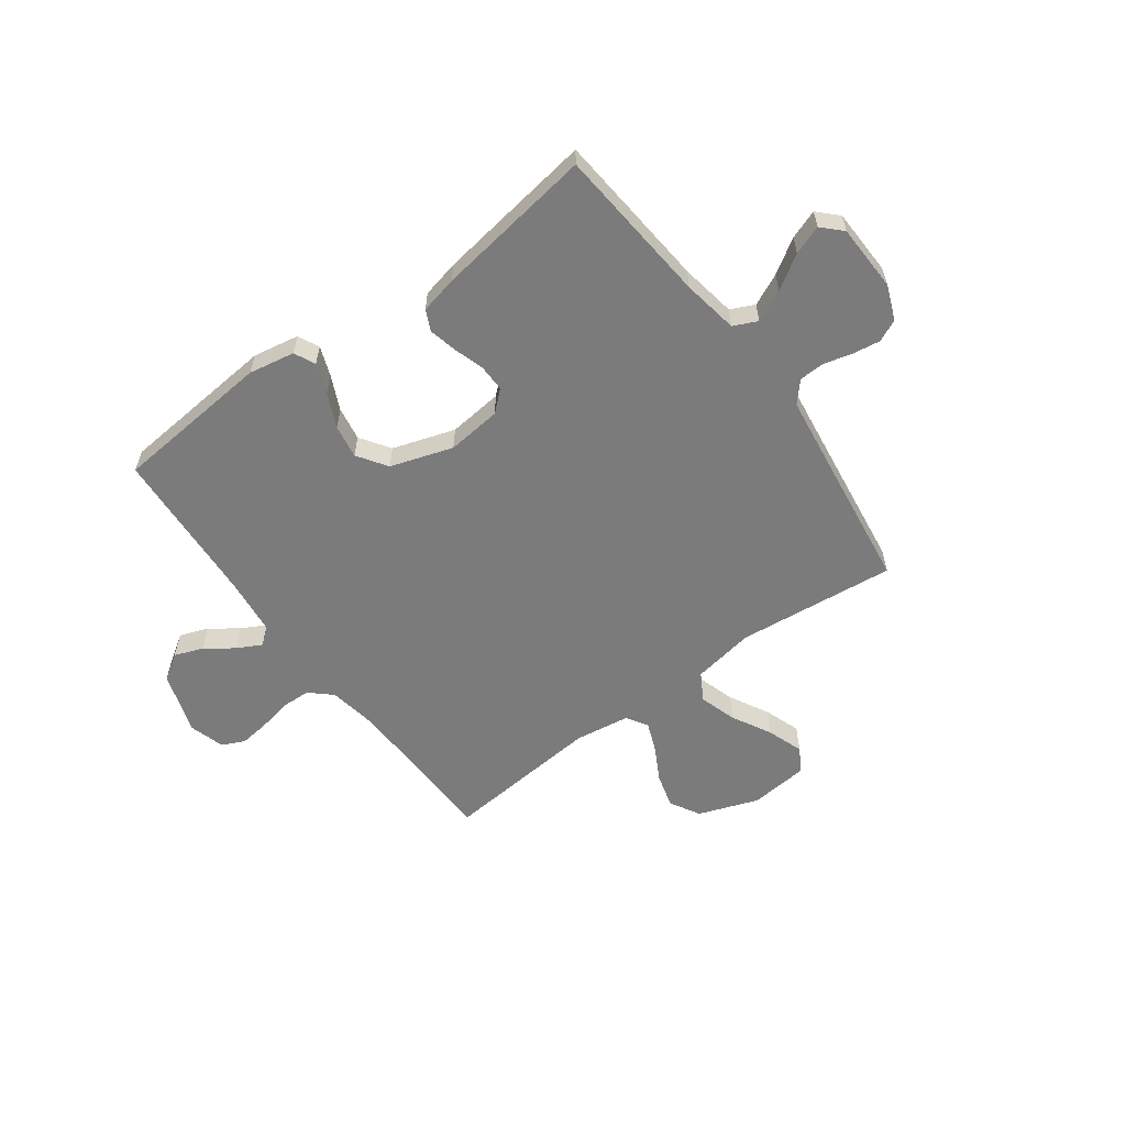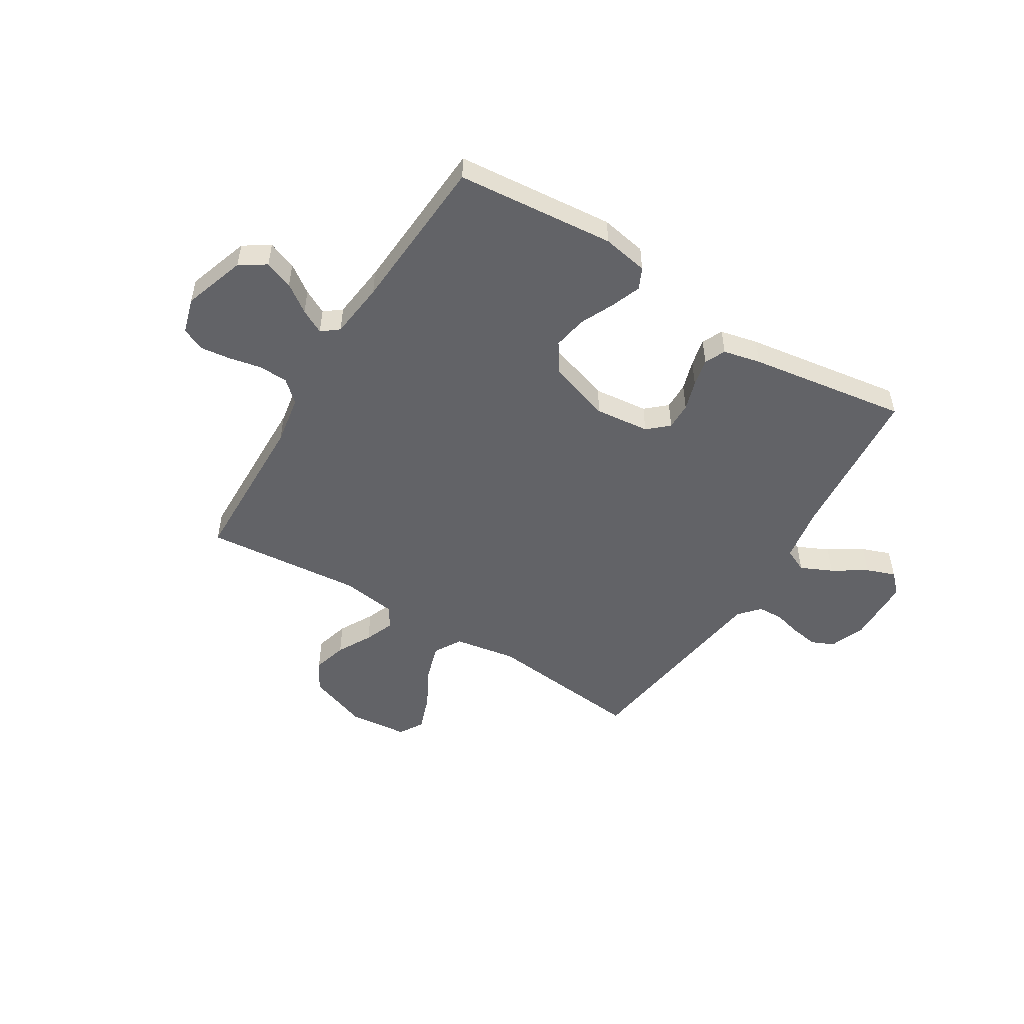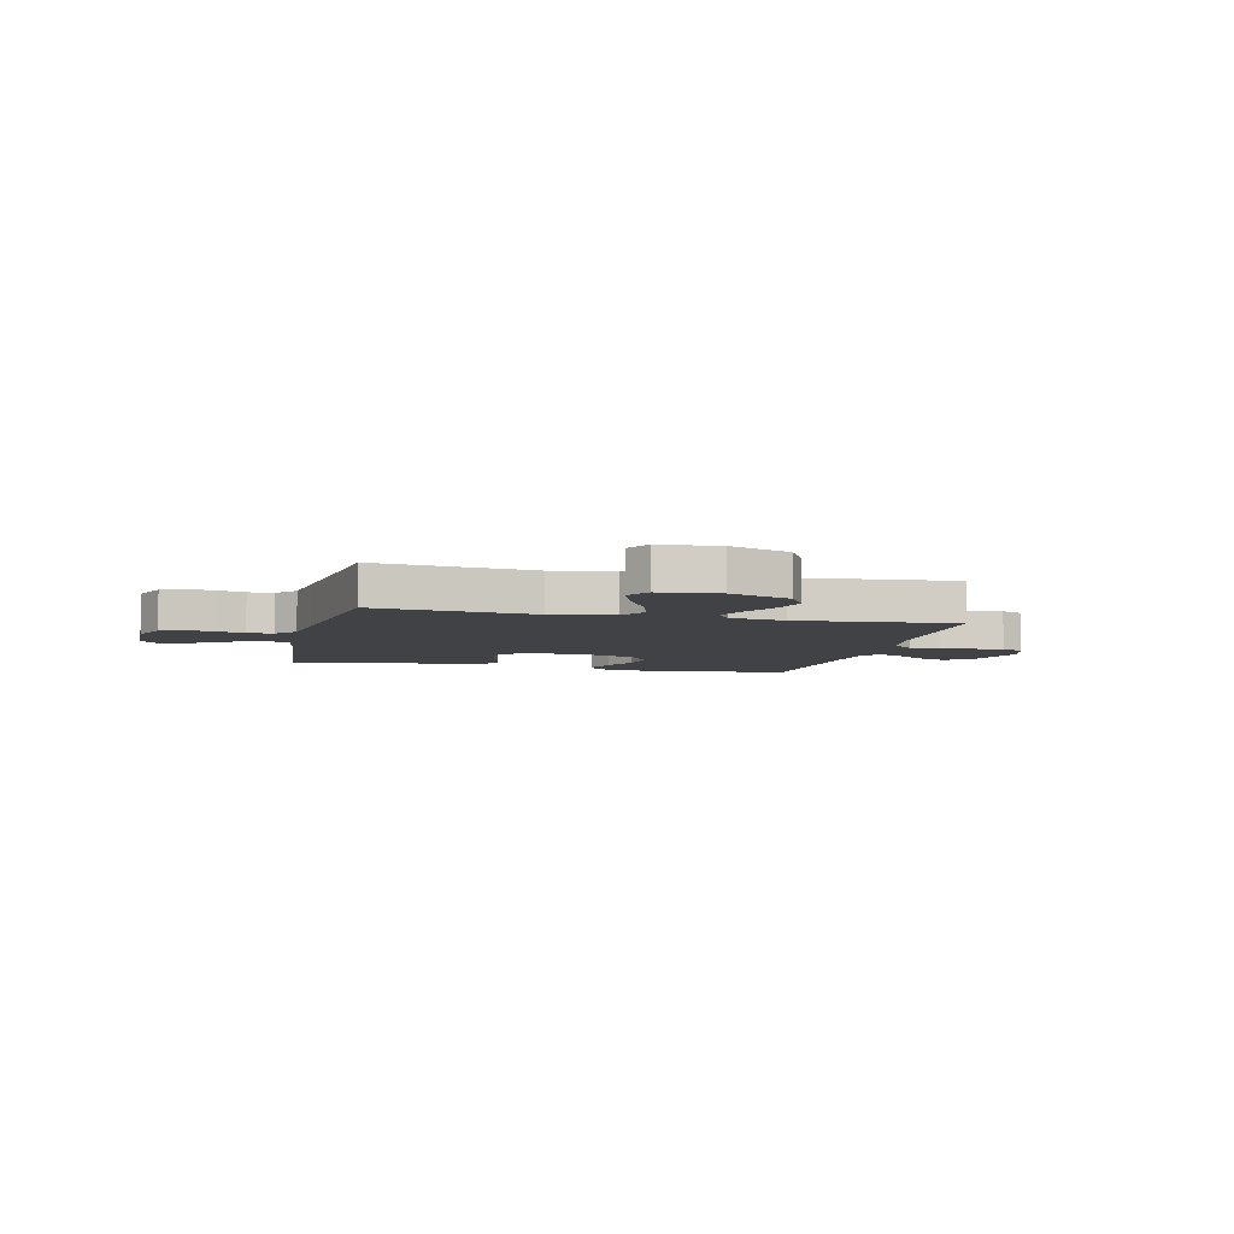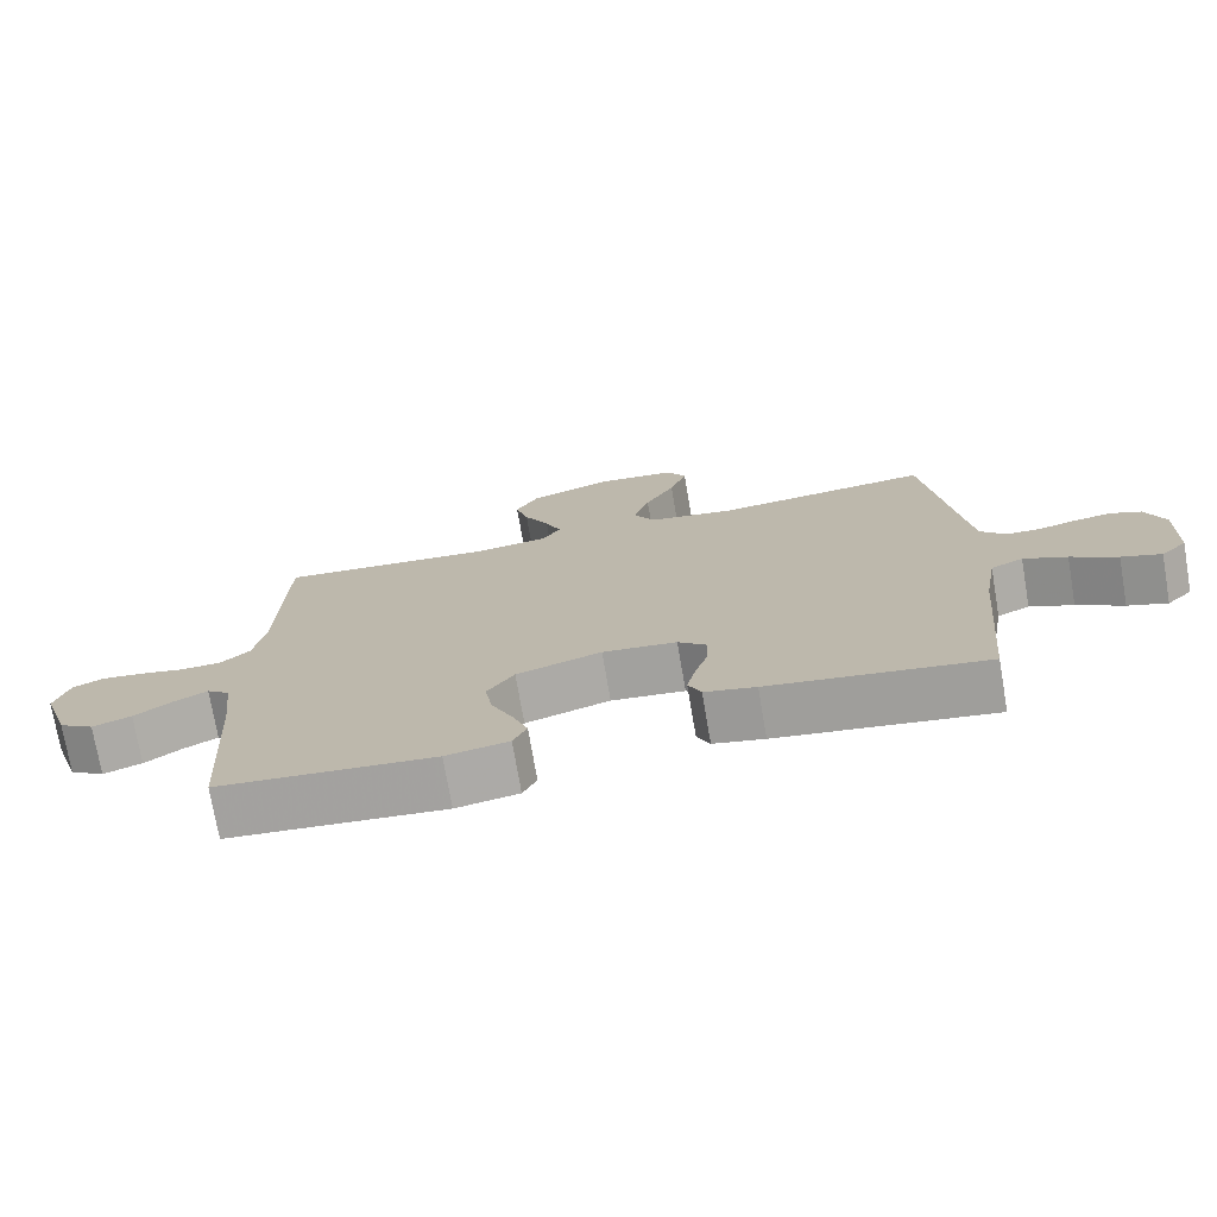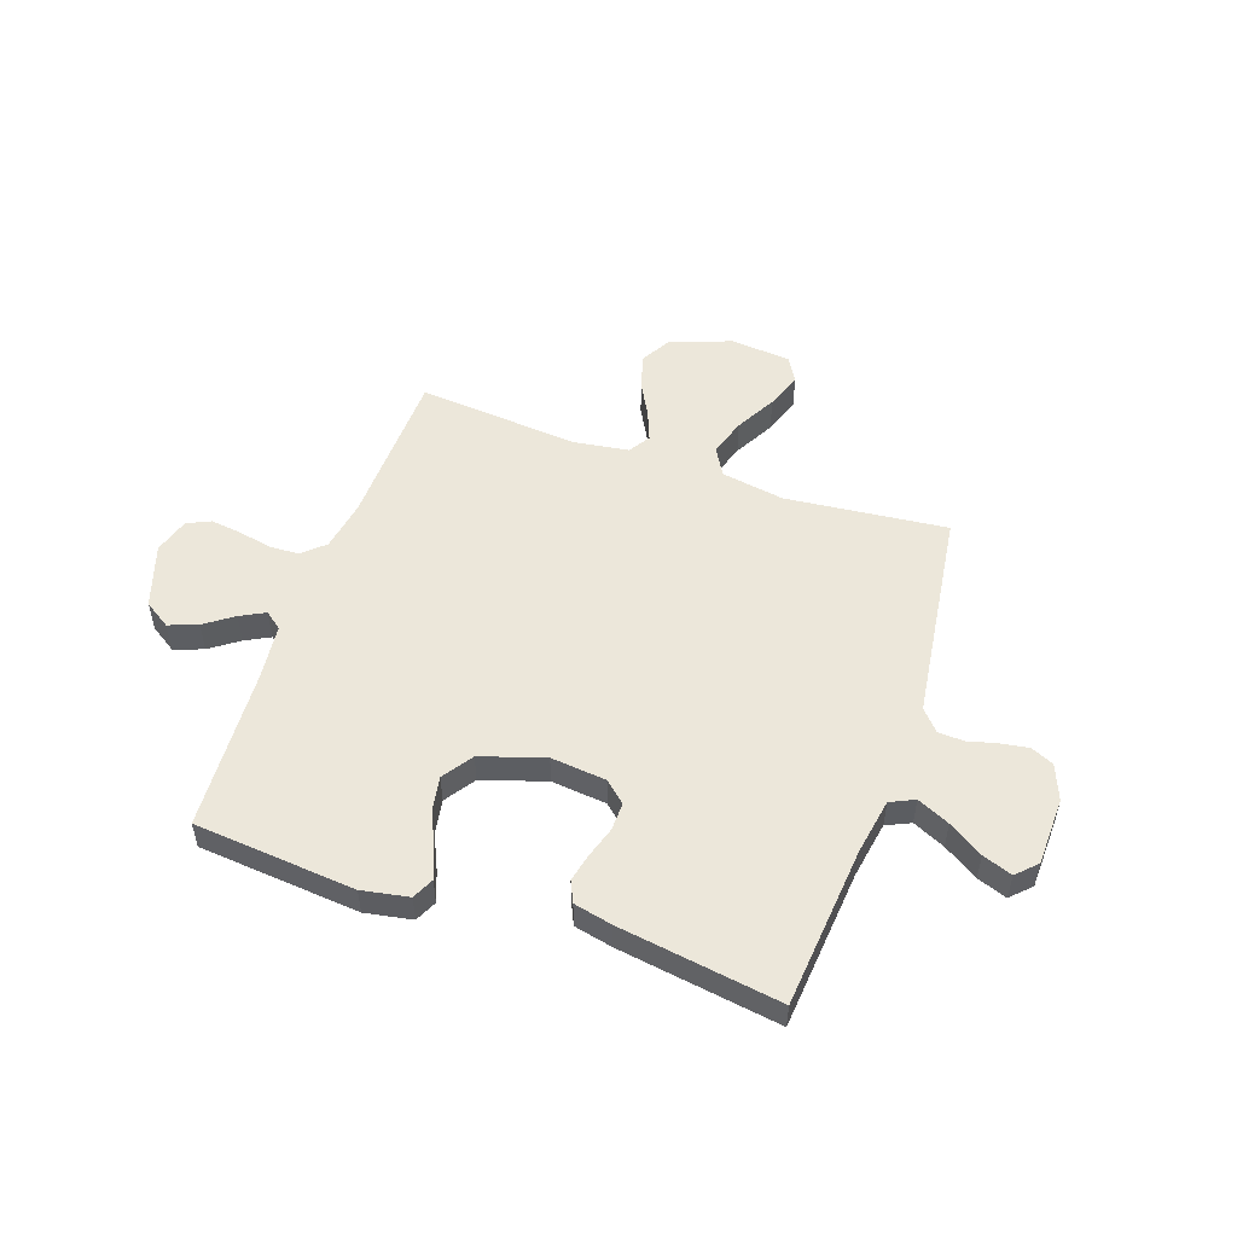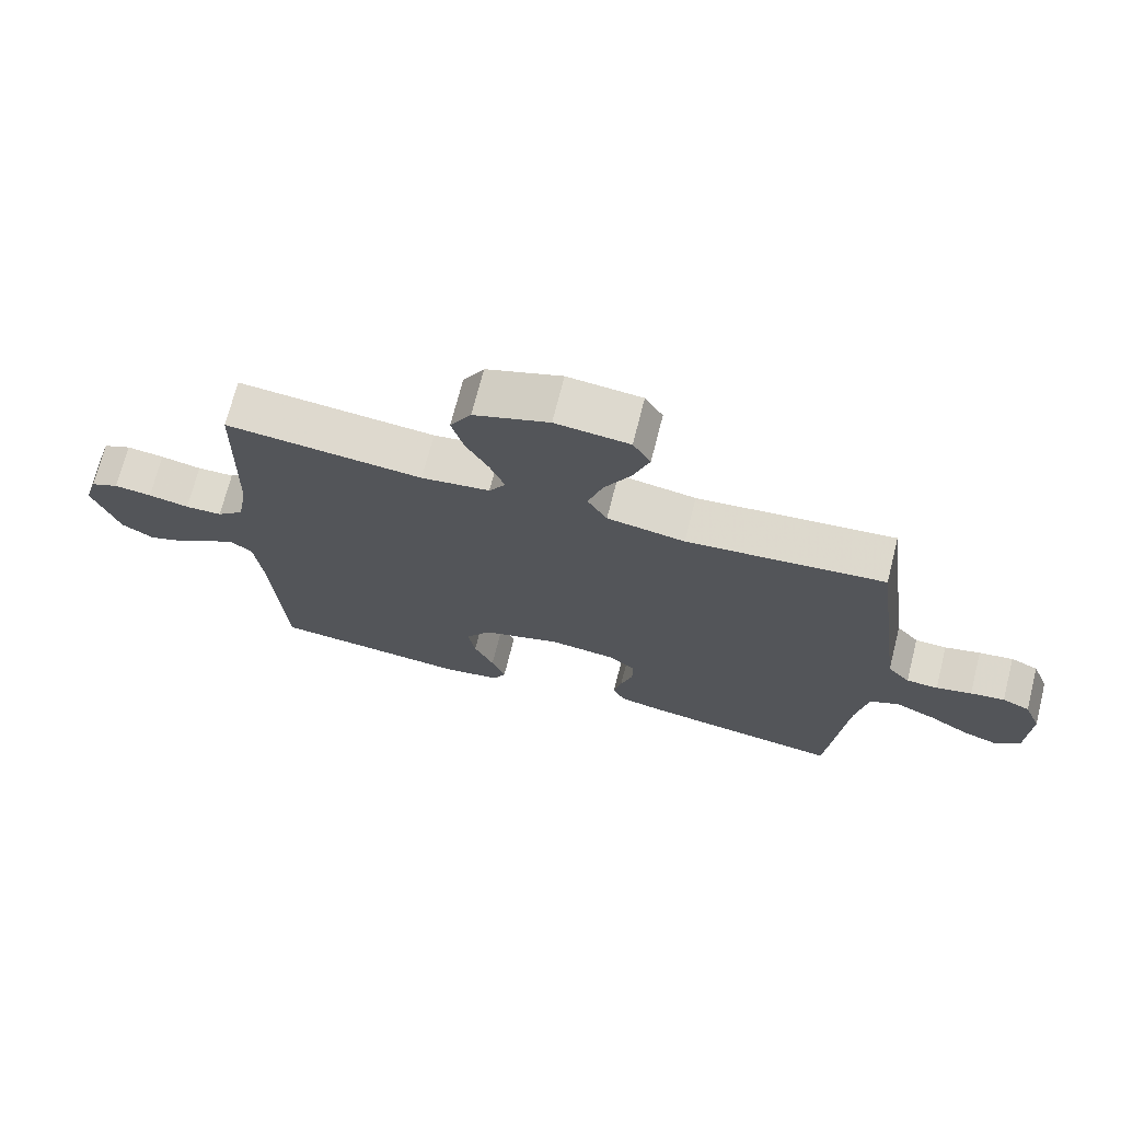
<metadata>
{"format":"obj","ext":"obj","renderer":"f3d","projection":"perspective","resolution":1024,"background":"white","views":[{"elev":-58.5,"azim":-143.8,"up":"+Y"},{"elev":-51.0,"azim":148.3,"up":"+Y"},{"elev":-6.1,"azim":-13.6,"up":"+Y"},{"elev":-74.1,"azim":-170.3,"up":"+Z"},{"elev":52.4,"azim":-160.9,"up":"+Y"},{"elev":71.1,"azim":-165.8,"up":"+Z"}]}
</metadata>
<code>
v 0.5 0.07 0.5
v 0.508 0.07 0.2
v 0.524 0.07 0.106
v 0.565 0.07 0.069
v 0.621 0.07 0.067
v 0.683 0.07 0.08
v 0.74 0.07 0.087
v 0.783 0.07 0.067
v 0.803 0.07 0
v 0.764 0.07 -0.118
v 0.715 0.07 -0.15
v 0.661 0.07 -0.13
v 0.608 0.07 -0.092
v 0.562 0.07 -0.068
v 0.53 0.07 -0.093
v 0.518 0.07 -0.2
v 0.5 0.07 -0.5
v 0.2 0.07 -0.527
v 0.113 0.07 -0.511
v 0.094 0.07 -0.471
v 0.115 0.07 -0.415
v 0.145 0.07 -0.35
v 0.156 0.07 -0.286
v 0.118 0.07 -0.23
v 0 0.07 -0.192
v -0.103 0.07 -0.203
v -0.142 0.07 -0.238
v -0.141 0.07 -0.29
v -0.123 0.07 -0.347
v -0.111 0.07 -0.4
v -0.129 0.07 -0.439
v -0.2 0.07 -0.455
v -0.5 0.07 -0.5
v -0.527 0.07 -0.2
v -0.545 0.07 -0.095
v -0.59 0.07 -0.074
v -0.65 0.07 -0.102
v -0.714 0.07 -0.143
v -0.769 0.07 -0.163
v -0.805 0.07 -0.127
v -0.809 0.07 0
v -0.783 0.07 0.066
v -0.741 0.07 0.085
v -0.689 0.07 0.077
v -0.635 0.07 0.063
v -0.587 0.07 0.065
v -0.553 0.07 0.104
v -0.54 0.07 0.2
v -0.5 0.07 0.5
v -0.2 0.07 0.469
v -0.082 0.07 0.489
v -0.052 0.07 0.541
v -0.074 0.07 0.611
v -0.115 0.07 0.687
v -0.139 0.07 0.755
v -0.112 0.07 0.801
v 0 0.07 0.812
v 0.114 0.07 0.771
v 0.146 0.07 0.714
v 0.128 0.07 0.649
v 0.093 0.07 0.584
v 0.071 0.07 0.528
v 0.096 0.07 0.488
v 0.2 0.07 0.473
v 0.5 0 0.5
v 0.508 0 0.2
v 0.524 0 0.106
v 0.565 0 0.069
v 0.621 0 0.067
v 0.683 0 0.08
v 0.74 0 0.087
v 0.783 0 0.067
v 0.803 0 0
v 0.764 0 -0.118
v 0.715 0 -0.15
v 0.661 0 -0.13
v 0.608 0 -0.092
v 0.562 0 -0.068
v 0.53 0 -0.093
v 0.518 0 -0.2
v 0.5 0 -0.5
v 0.2 0 -0.527
v 0.113 0 -0.511
v 0.094 0 -0.471
v 0.115 0 -0.415
v 0.145 0 -0.35
v 0.156 0 -0.286
v 0.118 0 -0.23
v 0 0 -0.192
v -0.103 0 -0.203
v -0.142 0 -0.238
v -0.141 0 -0.29
v -0.123 0 -0.347
v -0.111 0 -0.4
v -0.129 0 -0.439
v -0.2 0 -0.455
v -0.5 0 -0.5
v -0.527 0 -0.2
v -0.545 0 -0.095
v -0.59 0 -0.074
v -0.65 0 -0.102
v -0.714 0 -0.143
v -0.769 0 -0.163
v -0.805 0 -0.127
v -0.809 0 0
v -0.783 0 0.066
v -0.741 0 0.085
v -0.689 0 0.077
v -0.635 0 0.063
v -0.587 0 0.065
v -0.553 0 0.104
v -0.54 0 0.2
v -0.5 0 0.5
v -0.2 0 0.469
v -0.082 0 0.489
v -0.052 0 0.541
v -0.074 0 0.611
v -0.115 0 0.687
v -0.139 0 0.755
v -0.112 0 0.801
v 0 0 0.812
v 0.114 0 0.771
v 0.146 0 0.714
v 0.128 0 0.649
v 0.093 0 0.584
v 0.071 0 0.528
v 0.096 0 0.488
v 0.2 0 0.473
f 58 59 60 61
f 58 61 62
f 57 58 62
f 56 57 62
f 53 54 55 56
f 52 53 56 62
f 51 52 62 63
f 48 49 50
f 47 48 50 51
f 46 47 51 63
f 42 43 44 45
f 40 41 42 45
f 40 45 46
f 37 38 39 40
f 36 37 40 46
f 35 36 46 63
f 31 32 33 34
f 28 29 30 31
f 28 31 34 35
f 19 20 21 22
f 17 18 19 22
f 16 17 22 23
f 15 16 23 24
f 10 11 12 13
f 10 13 14
f 9 10 14
f 8 9 14
f 5 6 7 8
f 5 8 14
f 4 5 14 15
f 64 1 2
f 64 2 3
f 63 64 3
f 27 28 35
f 26 27 35 63
f 25 26 63 3
f 15 24 25
f 3 4 15 25
f 125 124 123 122
f 126 125 122
f 126 122 121
f 126 121 120
f 120 119 118 117
f 126 120 117 116
f 127 126 116 115
f 114 113 112
f 115 114 112 111
f 127 115 111 110
f 109 108 107 106
f 109 106 105 104
f 110 109 104
f 104 103 102 101
f 110 104 101 100
f 127 110 100 99
f 98 97 96 95
f 95 94 93 92
f 99 98 95 92
f 86 85 84 83
f 86 83 82 81
f 87 86 81 80
f 88 87 80 79
f 77 76 75 74
f 78 77 74
f 78 74 73
f 78 73 72
f 72 71 70 69
f 78 72 69
f 79 78 69 68
f 66 65 128
f 67 66 128
f 67 128 127
f 99 92 91
f 127 99 91 90
f 67 127 90 89
f 89 88 79
f 89 79 68 67
f 1 65 66 2
f 2 66 67 3
f 3 67 68 4
f 4 68 69 5
f 5 69 70 6
f 6 70 71 7
f 7 71 72 8
f 8 72 73 9
f 9 73 74 10
f 10 74 75 11
f 11 75 76 12
f 12 76 77 13
f 13 77 78 14
f 14 78 79 15
f 15 79 80 16
f 16 80 81 17
f 17 81 82 18
f 18 82 83 19
f 19 83 84 20
f 20 84 85 21
f 21 85 86 22
f 22 86 87 23
f 23 87 88 24
f 24 88 89 25
f 25 89 90 26
f 26 90 91 27
f 27 91 92 28
f 28 92 93 29
f 29 93 94 30
f 30 94 95 31
f 31 95 96 32
f 32 96 97 33
f 33 97 98 34
f 34 98 99 35
f 35 99 100 36
f 36 100 101 37
f 37 101 102 38
f 38 102 103 39
f 39 103 104 40
f 40 104 105 41
f 41 105 106 42
f 42 106 107 43
f 43 107 108 44
f 44 108 109 45
f 45 109 110 46
f 46 110 111 47
f 47 111 112 48
f 48 112 113 49
f 49 113 114 50
f 50 114 115 51
f 51 115 116 52
f 52 116 117 53
f 53 117 118 54
f 54 118 119 55
f 55 119 120 56
f 56 120 121 57
f 57 121 122 58
f 58 122 123 59
f 59 123 124 60
f 60 124 125 61
f 61 125 126 62
f 62 126 127 63
f 63 127 128 64
f 64 128 65 1

</code>
